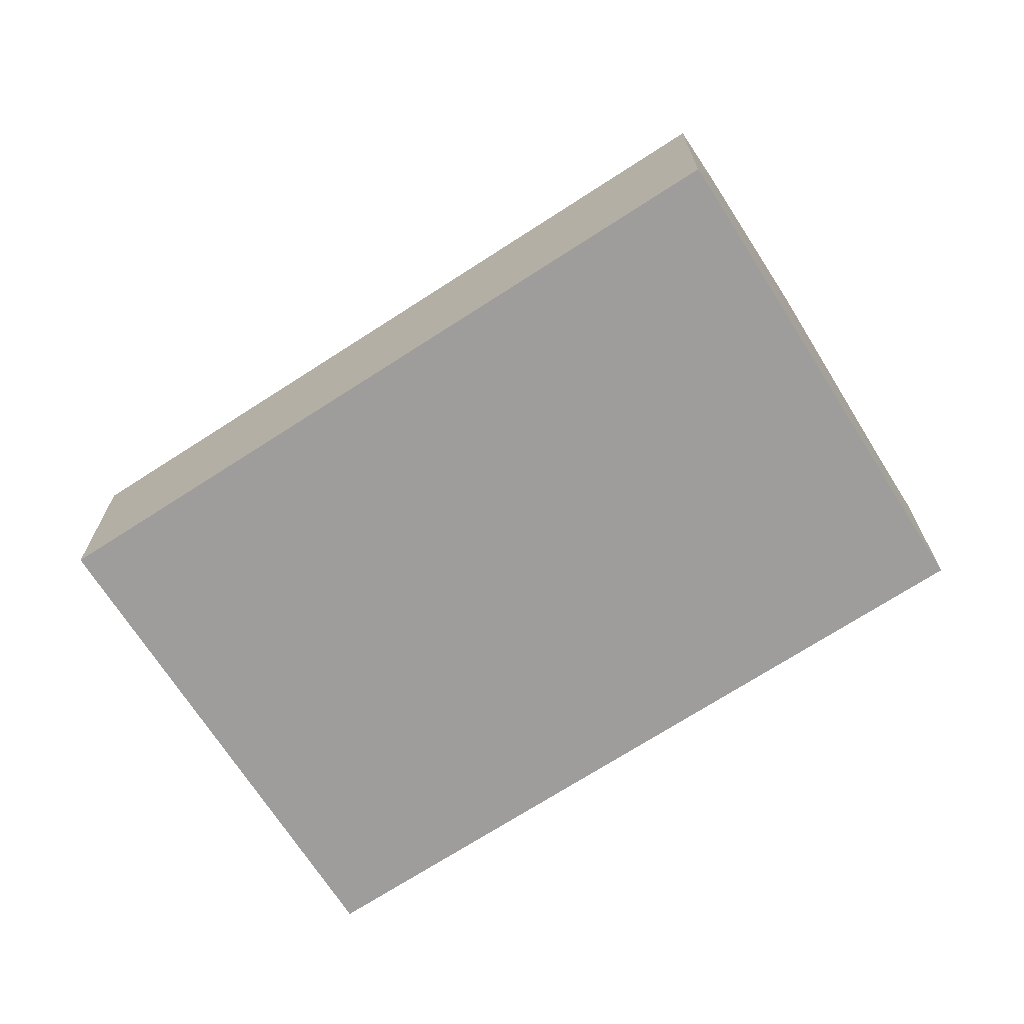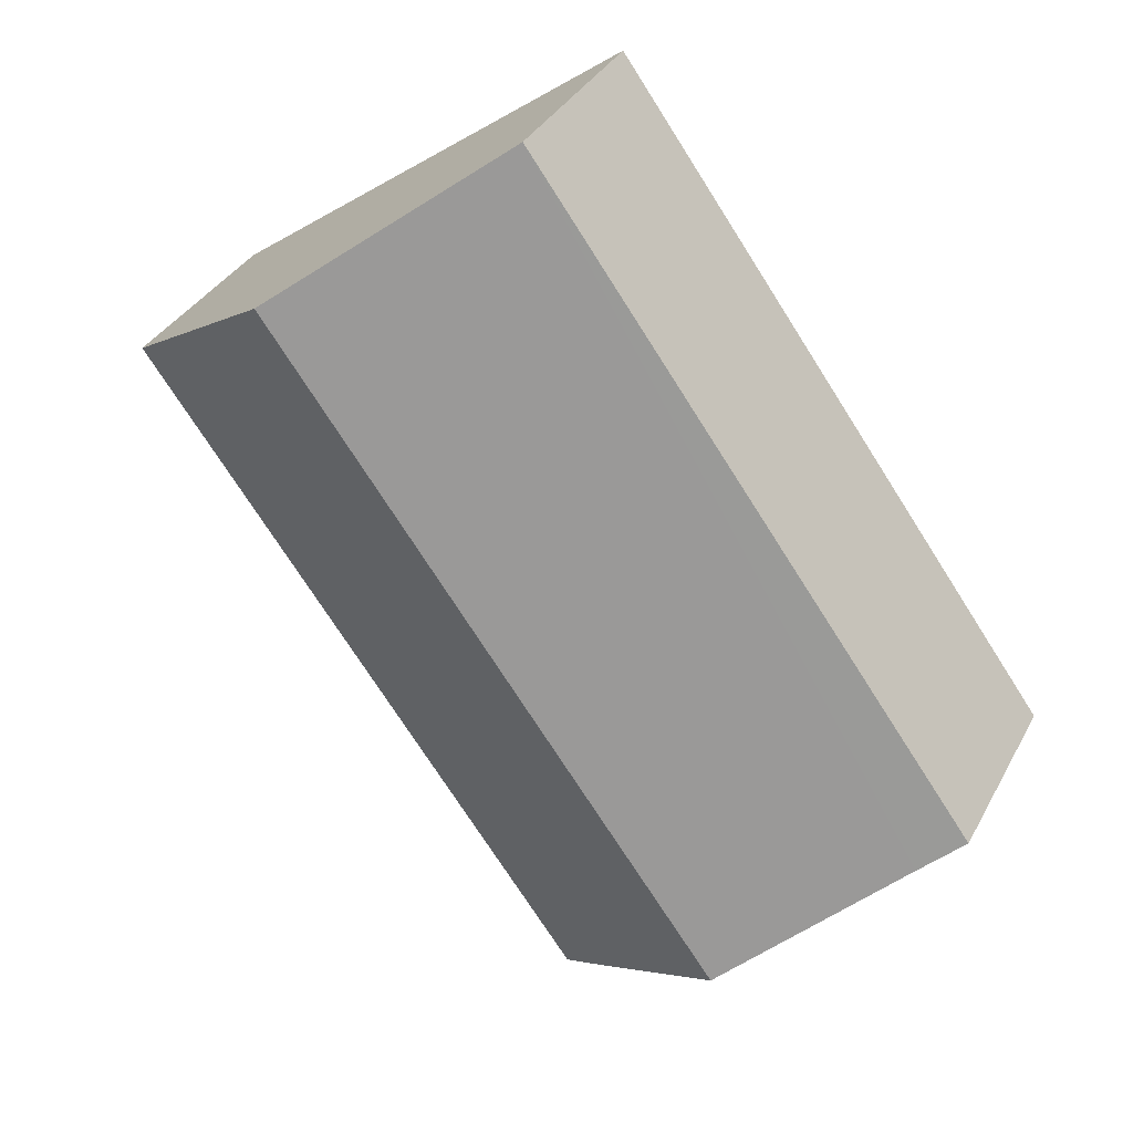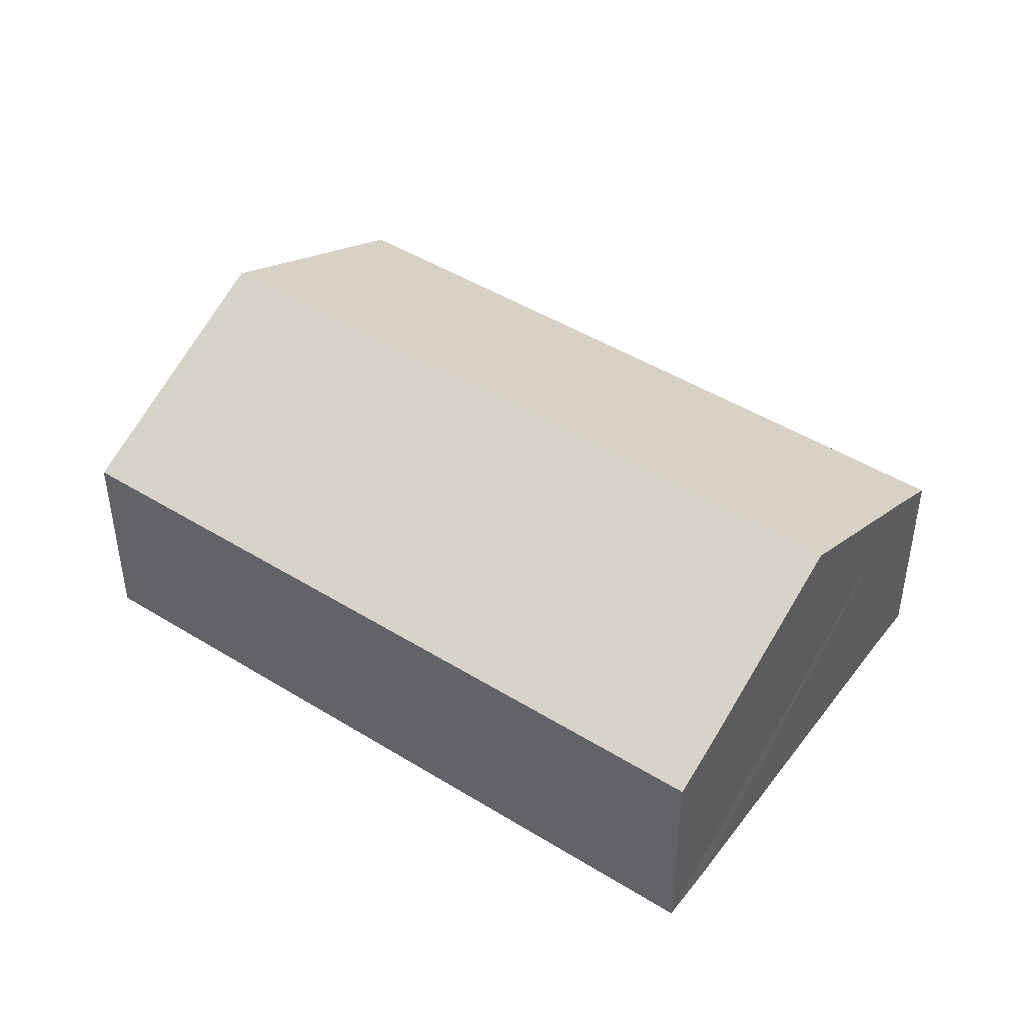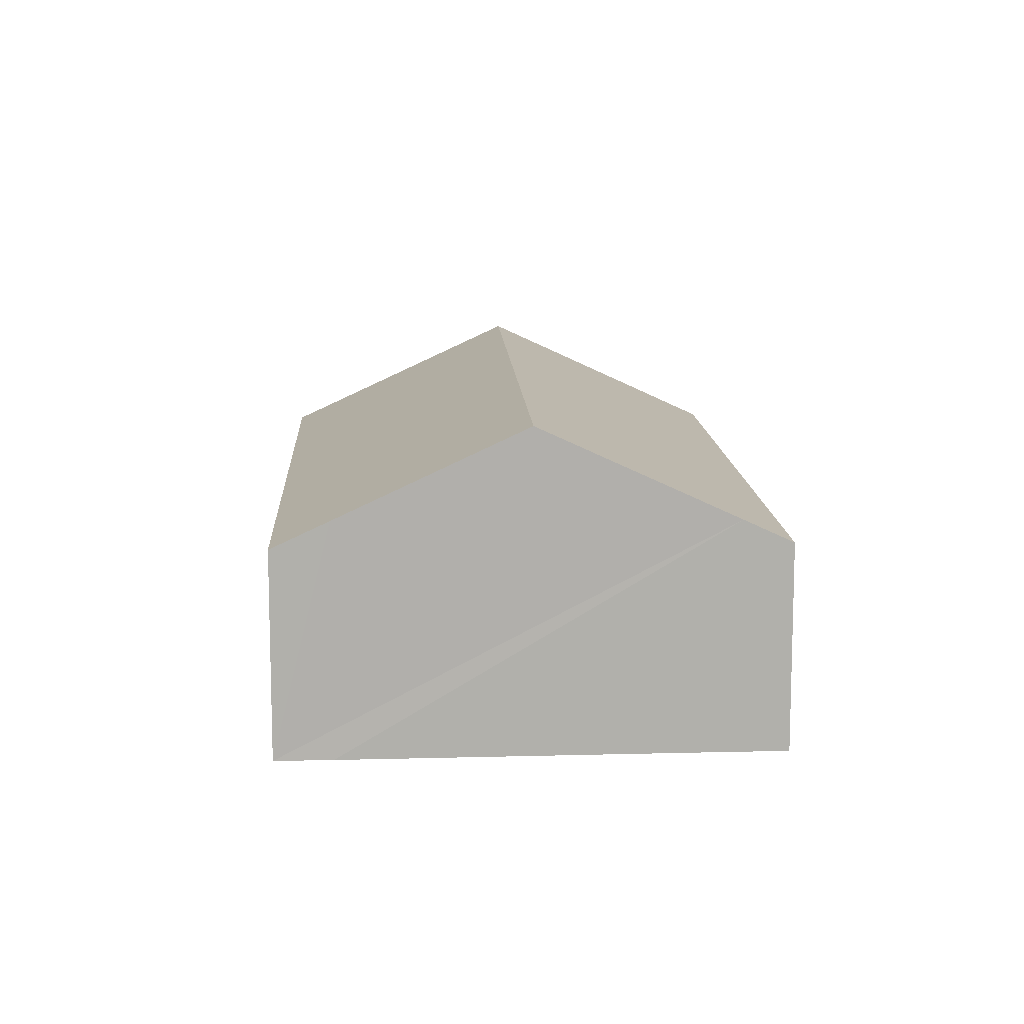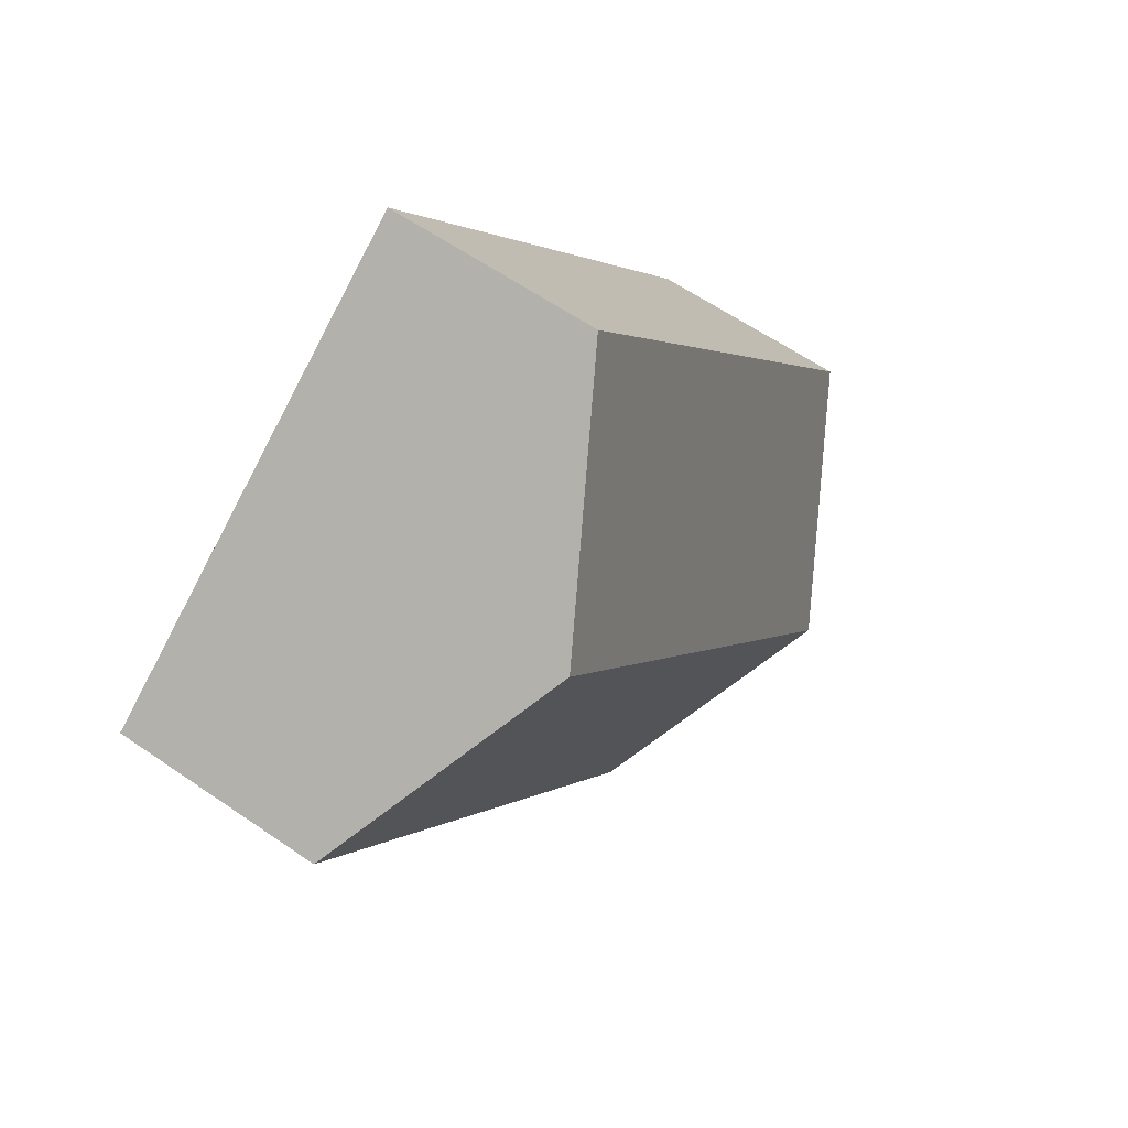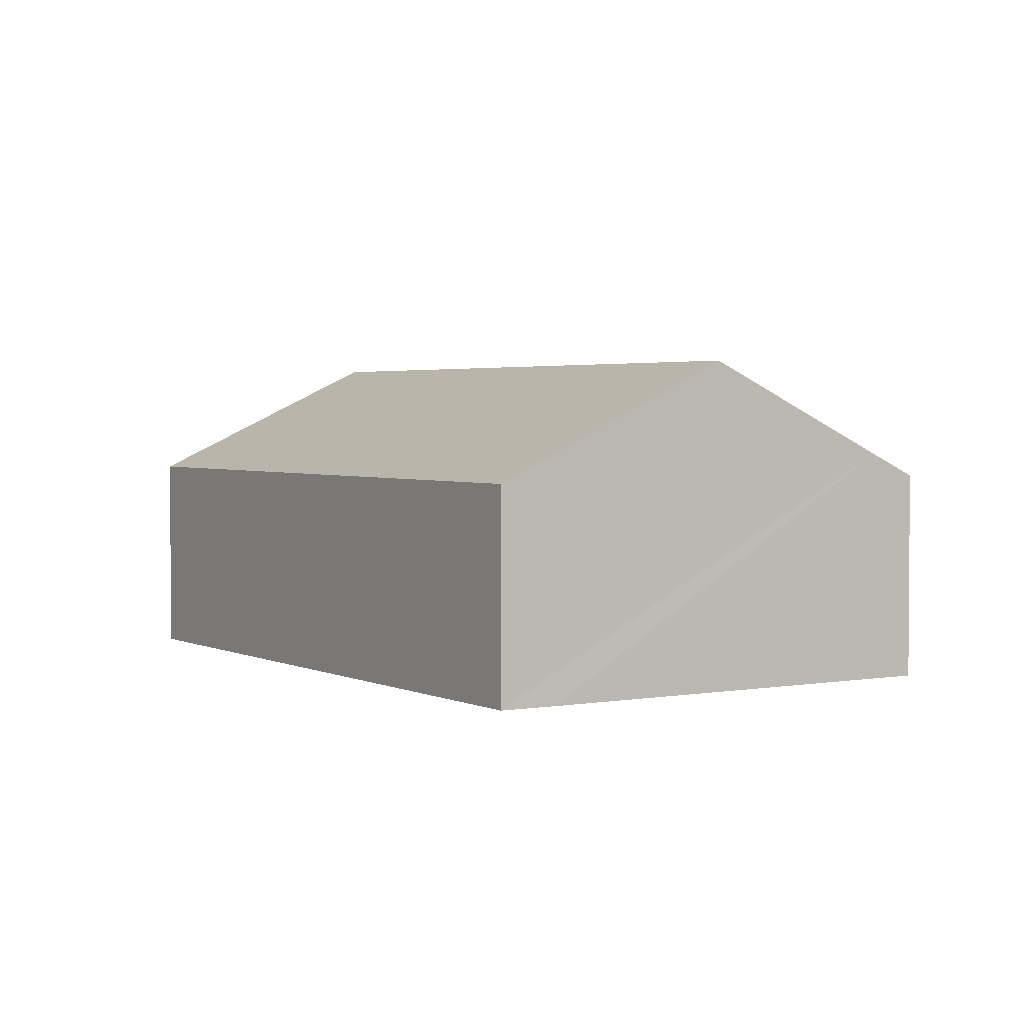
<metadata>
{"format":"obj","ext":"obj","renderer":"f3d","projection":"perspective","resolution":1024,"background":"white","views":[{"elev":-70.6,"azim":159.0,"up":"+Y"},{"elev":34.5,"azim":-155.2,"up":"+Z"},{"elev":45.9,"azim":161.5,"up":"+Y"},{"elev":11.9,"azim":-146.8,"up":"+Y"},{"elev":60.8,"azim":125.2,"up":"+Z"},{"elev":2.6,"azim":-175.9,"up":"+Y"}]}
</metadata>
<code>
v  3.817 2.535 -2.86
v  9.143 2.243 3.38
v  4.329 2.243 -3.232
v  6.96 3.489 4.97
v  2.164 3.489 -1.617
v  4.776 2.243 6.56
v  0.434 2.491 -0.316
v  0 2.243 1.373e-16
v  0 0 0
v  4.776 -4.017e-16 6.56
v  6.96 -3.043e-16 4.97
v  9.143 -2.07e-16 3.38
v  4.329 1.979e-16 -3.232
v  3.817 1.751e-16 -2.86
v  2.164 9.901e-17 -1.617
v  0.434 1.935e-17 -0.316
g defaultobject
f 1 2 3
f 2 1 4
f 4 1 5
f 6 7 8
f 7 6 5
f 5 6 4
f 9 6 8
f 6 9 10
f 10 4 6
f 4 10 2
f 2 10 11
f 2 11 12
f 12 3 2
f 3 12 13
f 13 1 3
f 1 13 5
f 5 13 7
f 7 13 14
f 7 14 15
f 7 15 16
f 7 16 8
f 8 16 9
f 11 13 12
f 13 11 10
f 13 10 16
f 16 10 9
f 13 16 14
f 14 16 15

</code>
